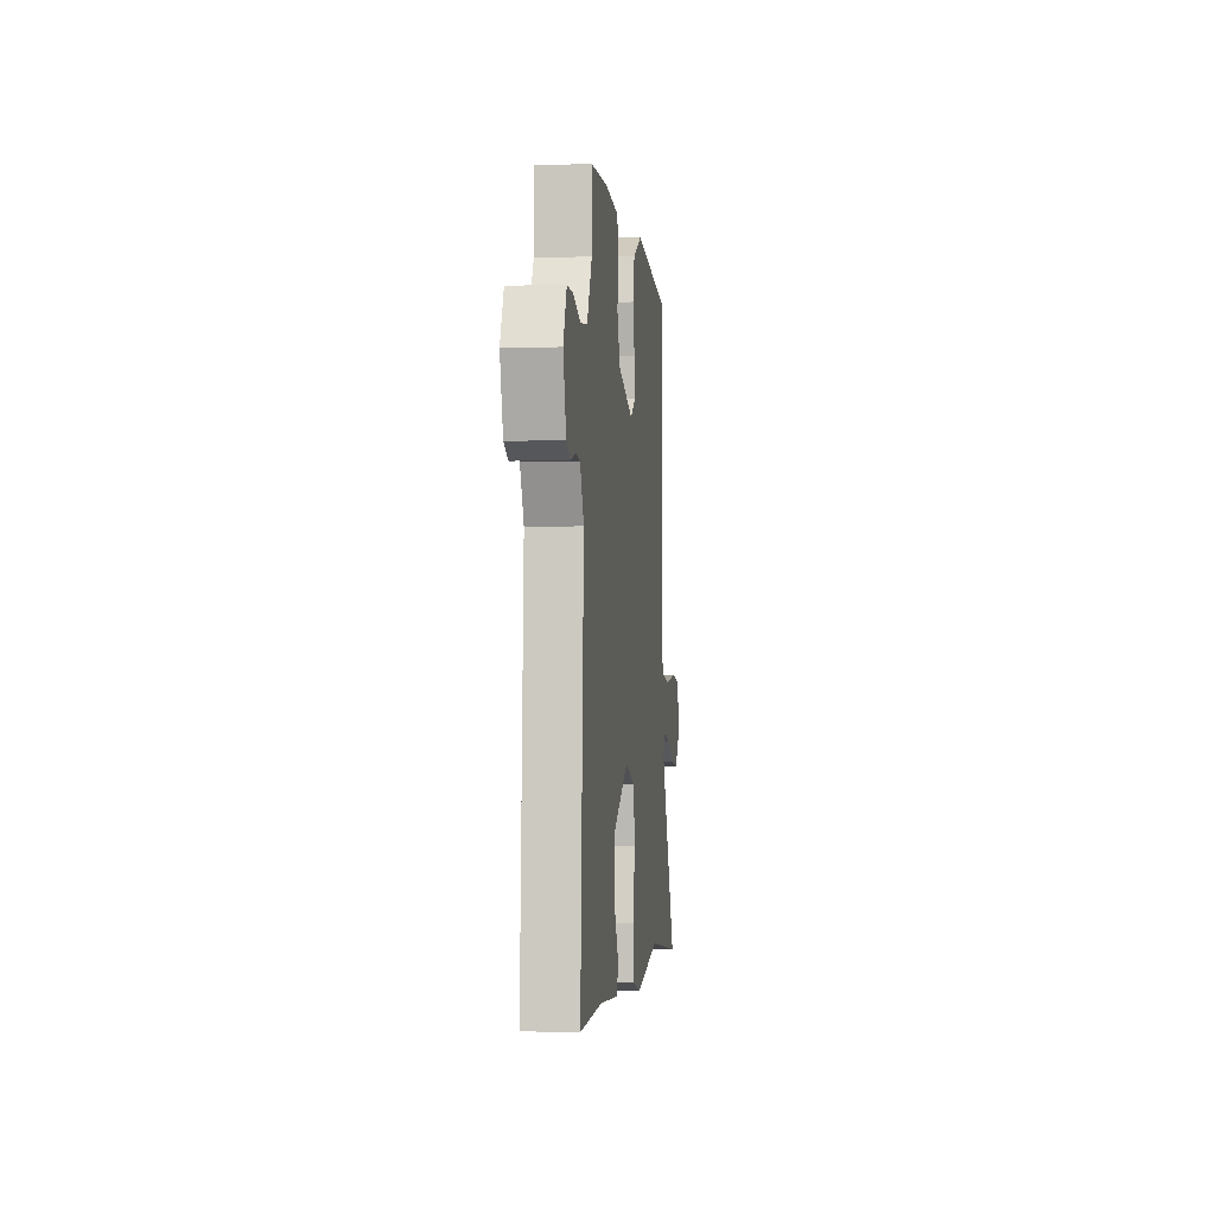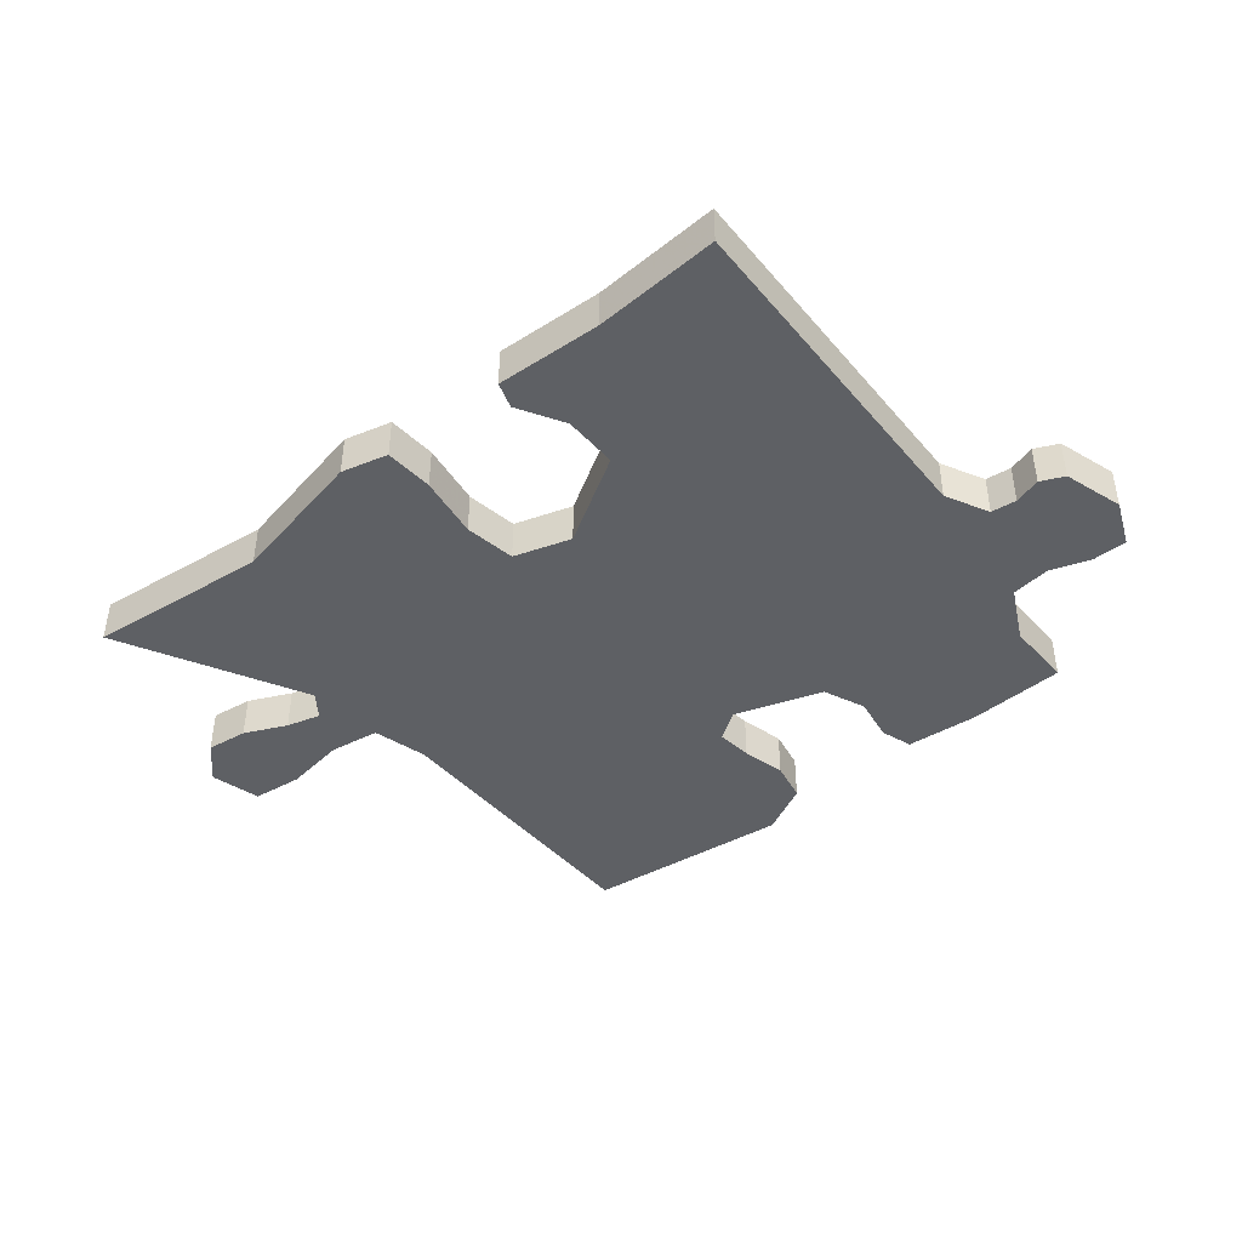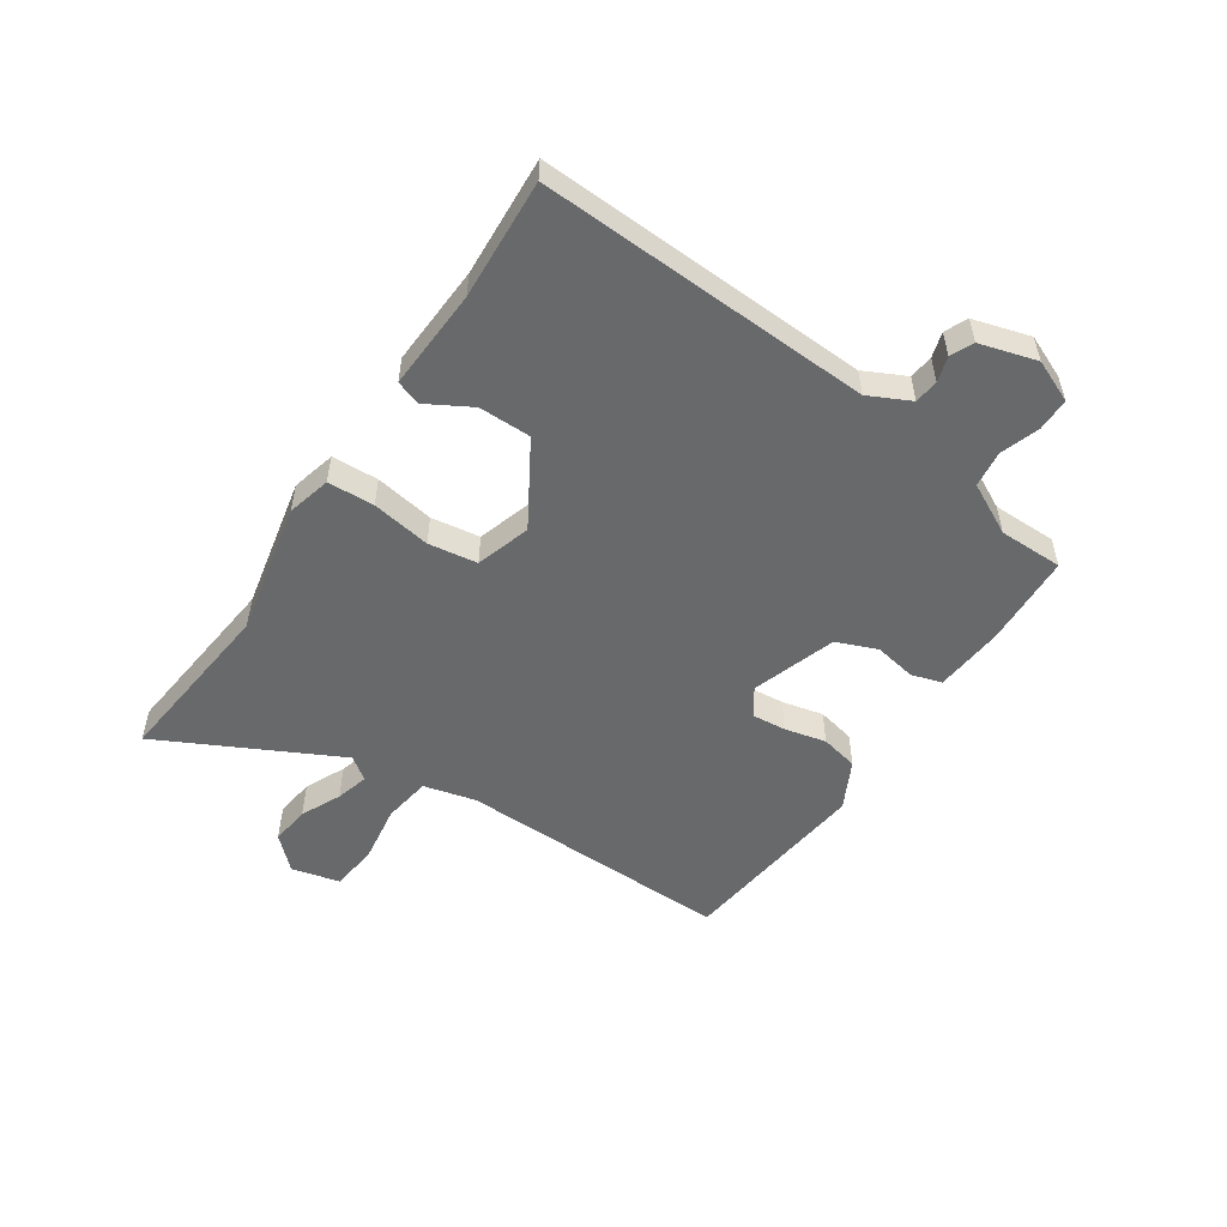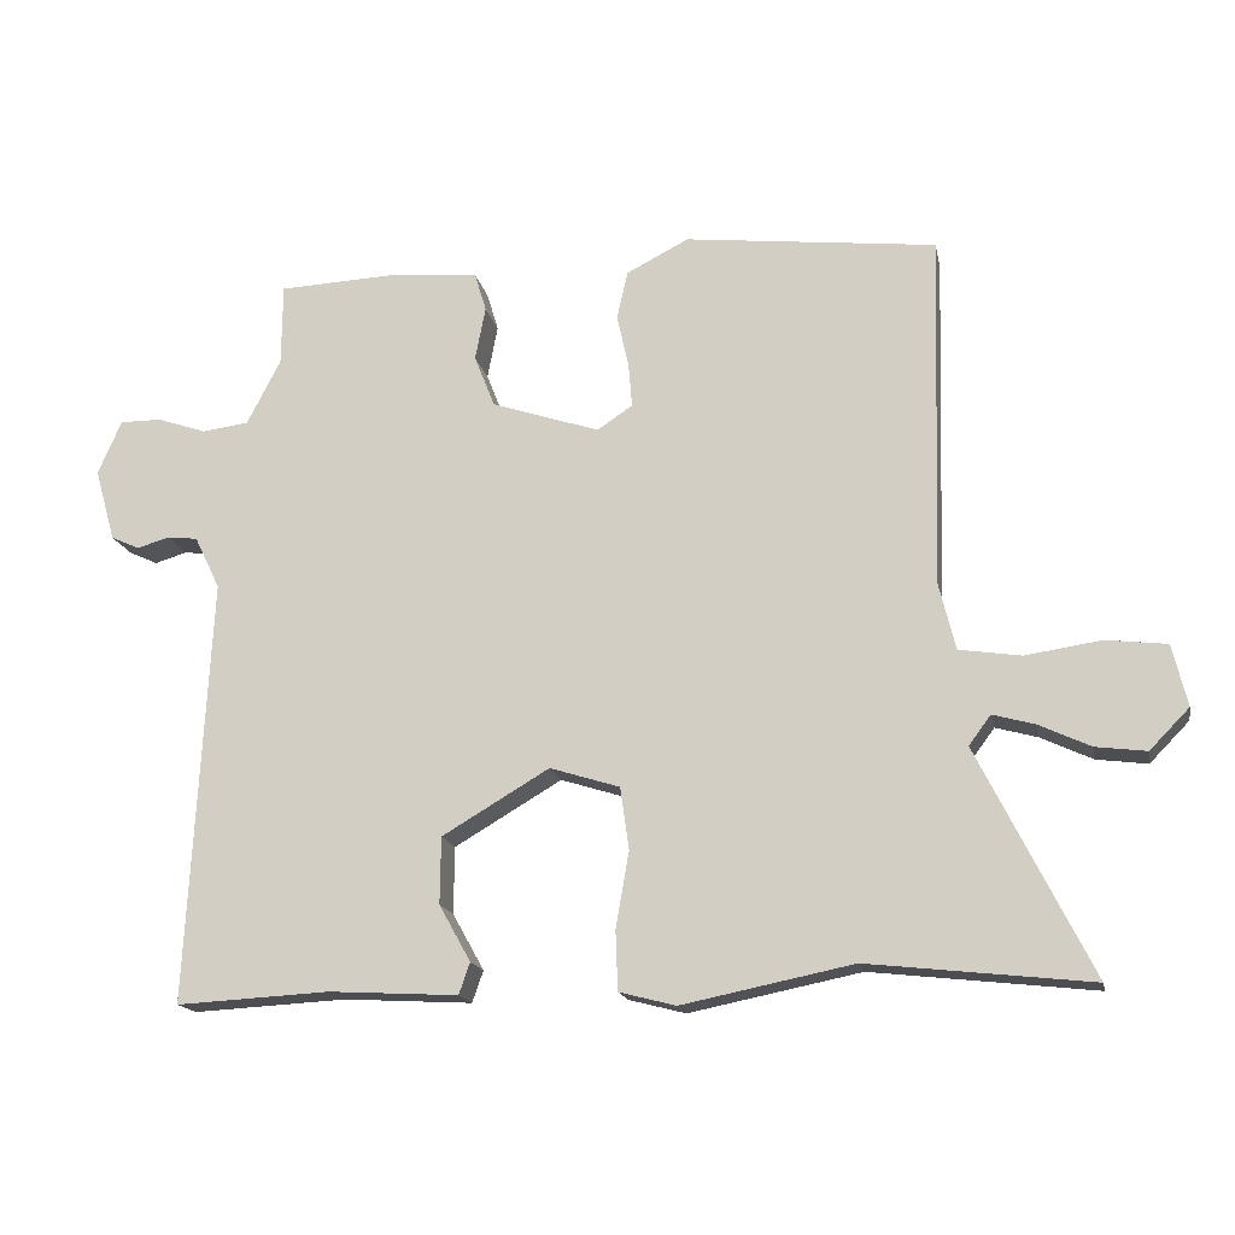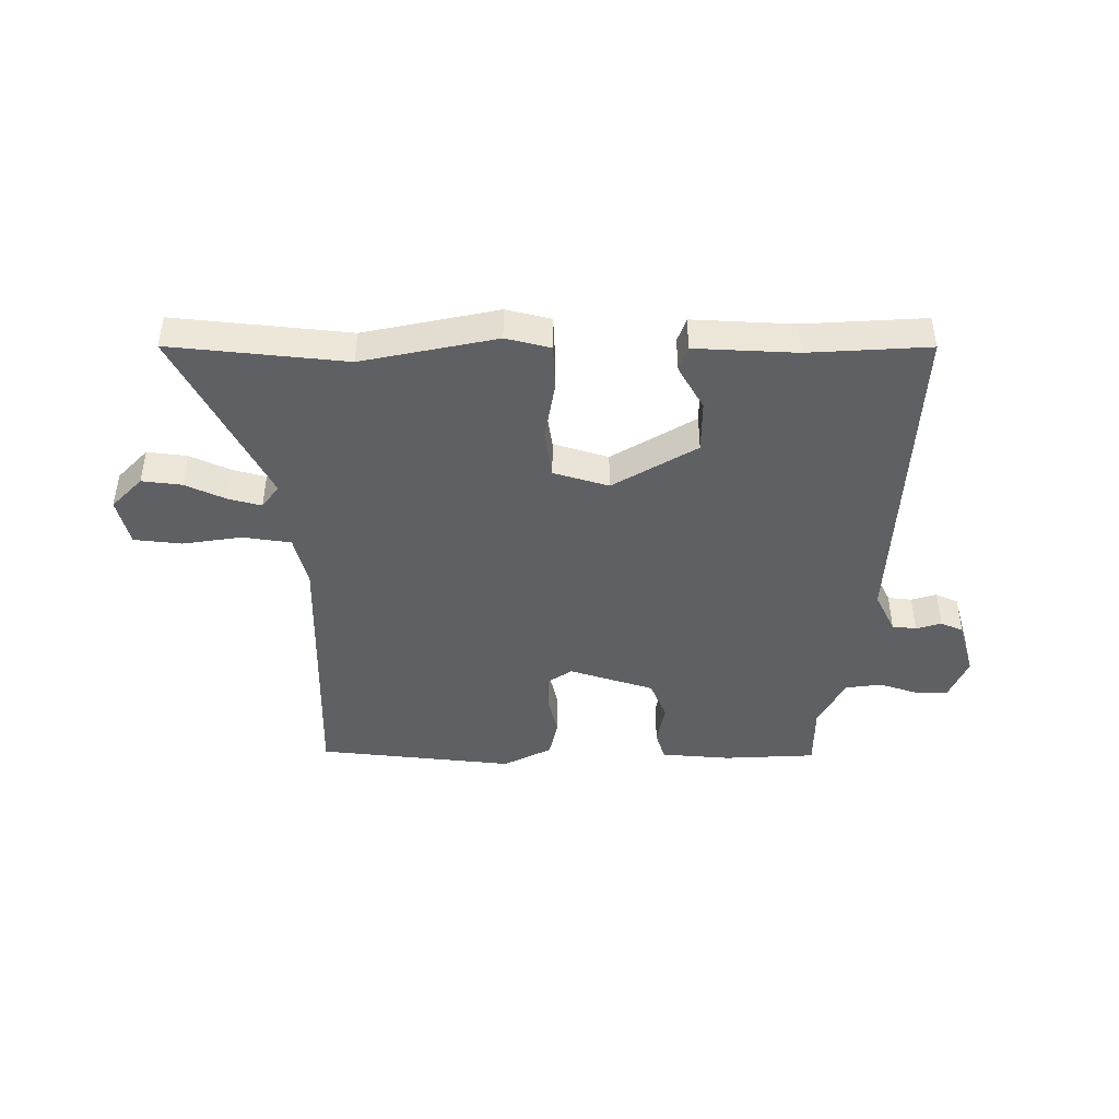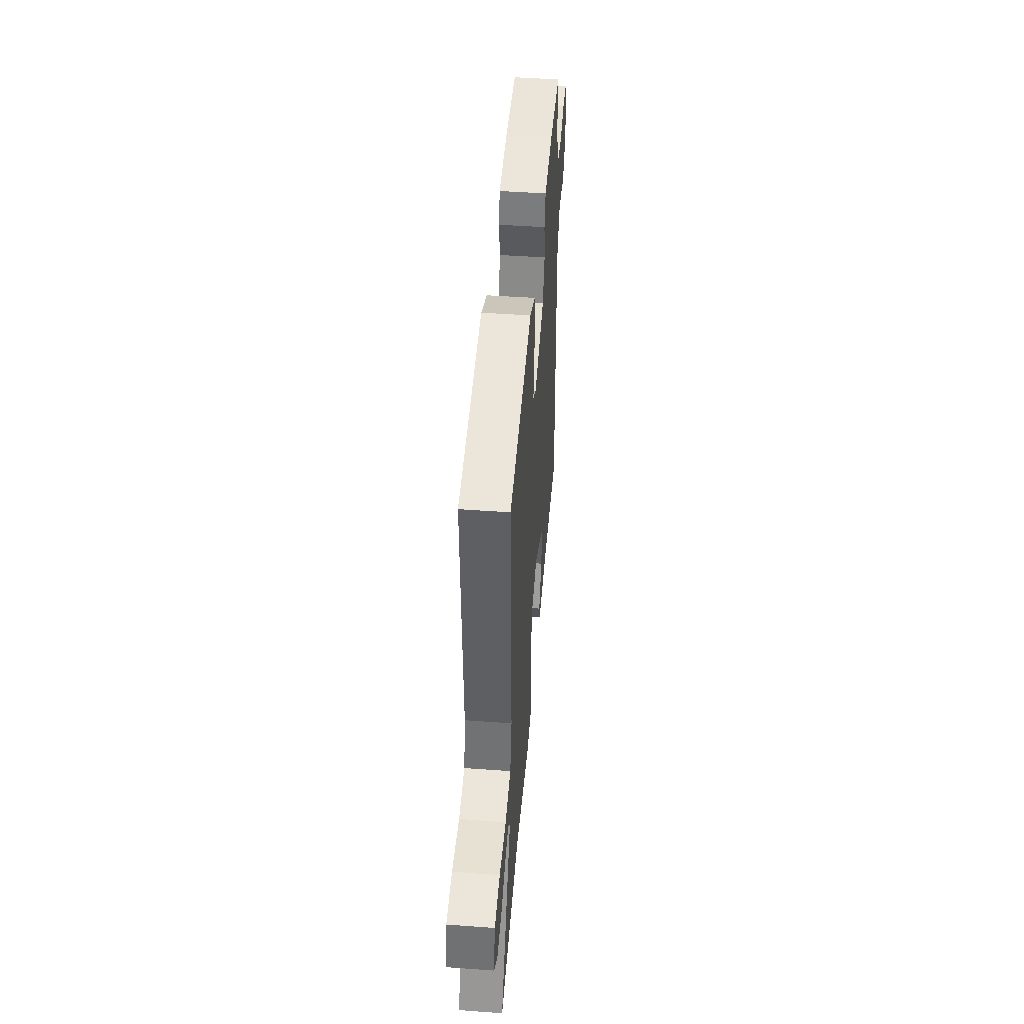
<metadata>
{"format":"obj","ext":"obj","renderer":"f3d","projection":"perspective","resolution":1024,"background":"white","views":[{"elev":-2.7,"azim":-83.6,"up":"+Z"},{"elev":-43.0,"azim":-140.1,"up":"+Y"},{"elev":-52.6,"azim":-123.4,"up":"+Y"},{"elev":-16.7,"azim":11.5,"up":"+Z"},{"elev":-43.7,"azim":-179.7,"up":"+Y"},{"elev":47.6,"azim":94.7,"up":"+Z"}]}
</metadata>
<code>
v 0.649 0.07 -0.517
v 0.346 0.07 -0.483
v 0.113 0.07 -0.53
v 0.036 0.07 -0.51
v 0.033 0.07 -0.429
v 0.051 0.07 -0.326
v 0.039 0.07 -0.241
v -0.056 0.07 -0.211
v -0.202 0.07 -0.297
v -0.203 0.07 -0.388
v -0.16 0.07 -0.465
v -0.175 0.07 -0.508
v -0.351 0.07 -0.498
v -0.56 0.07 -0.509
v -0.53 0.07 0.07
v -0.565 0.07 0.142
v -0.607 0.07 0.147
v -0.651 0.07 0.134
v -0.69 0.07 0.152
v -0.718 0.07 0.251
v -0.686 0.07 0.325
v -0.629 0.07 0.325
v -0.562 0.07 0.302
v -0.498 0.07 0.31
v -0.452 0.07 0.399
v -0.451 0.07 0.511
v -0.29 0.07 0.518
v -0.169 0.07 0.507
v -0.153 0.07 0.454
v -0.167 0.07 0.381
v -0.139 0.07 0.31
v 0.008 0.07 0.261
v 0.056 0.07 0.293
v 0.051 0.07 0.353
v 0.035 0.07 0.425
v 0.05 0.07 0.491
v 0.135 0.07 0.534
v 0.477 0.07 0.494
v 0.463 0.07 0.012
v 0.485 0.07 -0.079
v 0.569 0.07 -0.092
v 0.672 0.07 -0.077
v 0.755 0.07 -0.087
v 0.775 0.07 -0.171
v 0.721 0.07 -0.226
v 0.652 0.07 -0.217
v 0.582 0.07 -0.184
v 0.525 0.07 -0.168
v 0.495 0.07 -0.208
v 0.649 0 -0.517
v 0.346 0 -0.483
v 0.113 0 -0.53
v 0.036 0 -0.51
v 0.033 0 -0.429
v 0.051 0 -0.326
v 0.039 0 -0.241
v -0.056 0 -0.211
v -0.202 0 -0.297
v -0.203 0 -0.388
v -0.16 0 -0.465
v -0.175 0 -0.508
v -0.351 0 -0.498
v -0.56 0 -0.509
v -0.53 0 0.07
v -0.565 0 0.142
v -0.607 0 0.147
v -0.651 0 0.134
v -0.69 0 0.152
v -0.718 0 0.251
v -0.686 0 0.325
v -0.629 0 0.325
v -0.562 0 0.302
v -0.498 0 0.31
v -0.452 0 0.399
v -0.451 0 0.511
v -0.29 0 0.518
v -0.169 0 0.507
v -0.153 0 0.454
v -0.167 0 0.381
v -0.139 0 0.31
v 0.008 0 0.261
v 0.056 0 0.293
v 0.051 0 0.353
v 0.035 0 0.425
v 0.05 0 0.491
v 0.135 0 0.534
v 0.477 0 0.494
v 0.463 0 0.012
v 0.485 0 -0.079
v 0.569 0 -0.092
v 0.672 0 -0.077
v 0.755 0 -0.087
v 0.775 0 -0.171
v 0.721 0 -0.226
v 0.652 0 -0.217
v 0.582 0 -0.184
v 0.525 0 -0.168
v 0.495 0 -0.208
f 44 45 46 47
f 44 47 48
f 41 42 43 44
f 40 41 44 48
f 36 37 38 39
f 34 35 36 39
f 33 34 39 40
f 32 33 40 48
f 27 28 29 30
f 25 26 27 30
f 24 25 30 31
f 23 24 31 32
f 21 22 23
f 20 21 23
f 17 18 19 20
f 16 17 20 23
f 15 16 23 32
f 13 14 15 32
f 10 11 12 13
f 9 10 13
f 3 4 5 6
f 2 3 6 7
f 49 1 2 7
f 48 49 7 8
f 32 48 8
f 9 13 32
f 8 9 32
f 96 95 94 93
f 97 96 93
f 93 92 91 90
f 97 93 90 89
f 88 87 86 85
f 88 85 84 83
f 89 88 83 82
f 97 89 82 81
f 79 78 77 76
f 79 76 75 74
f 80 79 74 73
f 81 80 73 72
f 72 71 70
f 72 70 69
f 69 68 67 66
f 72 69 66 65
f 81 72 65 64
f 81 64 63 62
f 62 61 60 59
f 62 59 58
f 55 54 53 52
f 56 55 52 51
f 56 51 50 98
f 57 56 98 97
f 57 97 81
f 81 62 58
f 81 58 57
f 1 50 51 2
f 2 51 52 3
f 3 52 53 4
f 4 53 54 5
f 5 54 55 6
f 6 55 56 7
f 7 56 57 8
f 8 57 58 9
f 9 58 59 10
f 10 59 60 11
f 11 60 61 12
f 12 61 62 13
f 13 62 63 14
f 14 63 64 15
f 15 64 65 16
f 16 65 66 17
f 17 66 67 18
f 18 67 68 19
f 19 68 69 20
f 20 69 70 21
f 21 70 71 22
f 22 71 72 23
f 23 72 73 24
f 24 73 74 25
f 25 74 75 26
f 26 75 76 27
f 27 76 77 28
f 28 77 78 29
f 29 78 79 30
f 30 79 80 31
f 31 80 81 32
f 32 81 82 33
f 33 82 83 34
f 34 83 84 35
f 35 84 85 36
f 36 85 86 37
f 37 86 87 38
f 38 87 88 39
f 39 88 89 40
f 40 89 90 41
f 41 90 91 42
f 42 91 92 43
f 43 92 93 44
f 44 93 94 45
f 45 94 95 46
f 46 95 96 47
f 47 96 97 48
f 48 97 98 49
f 49 98 50 1

</code>
